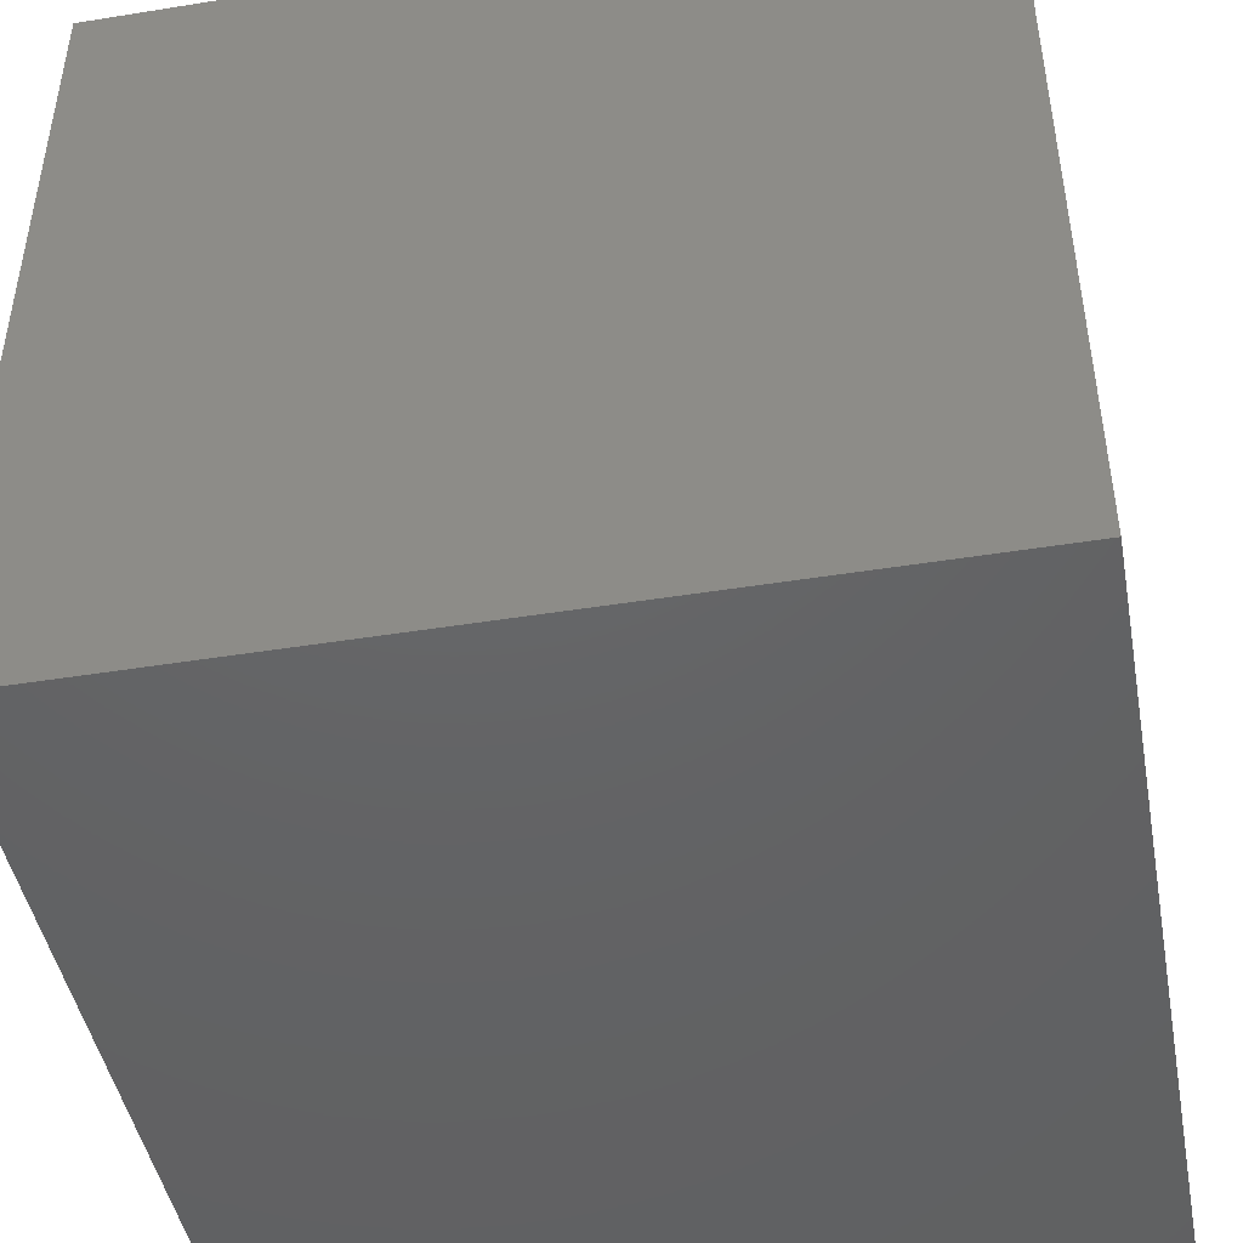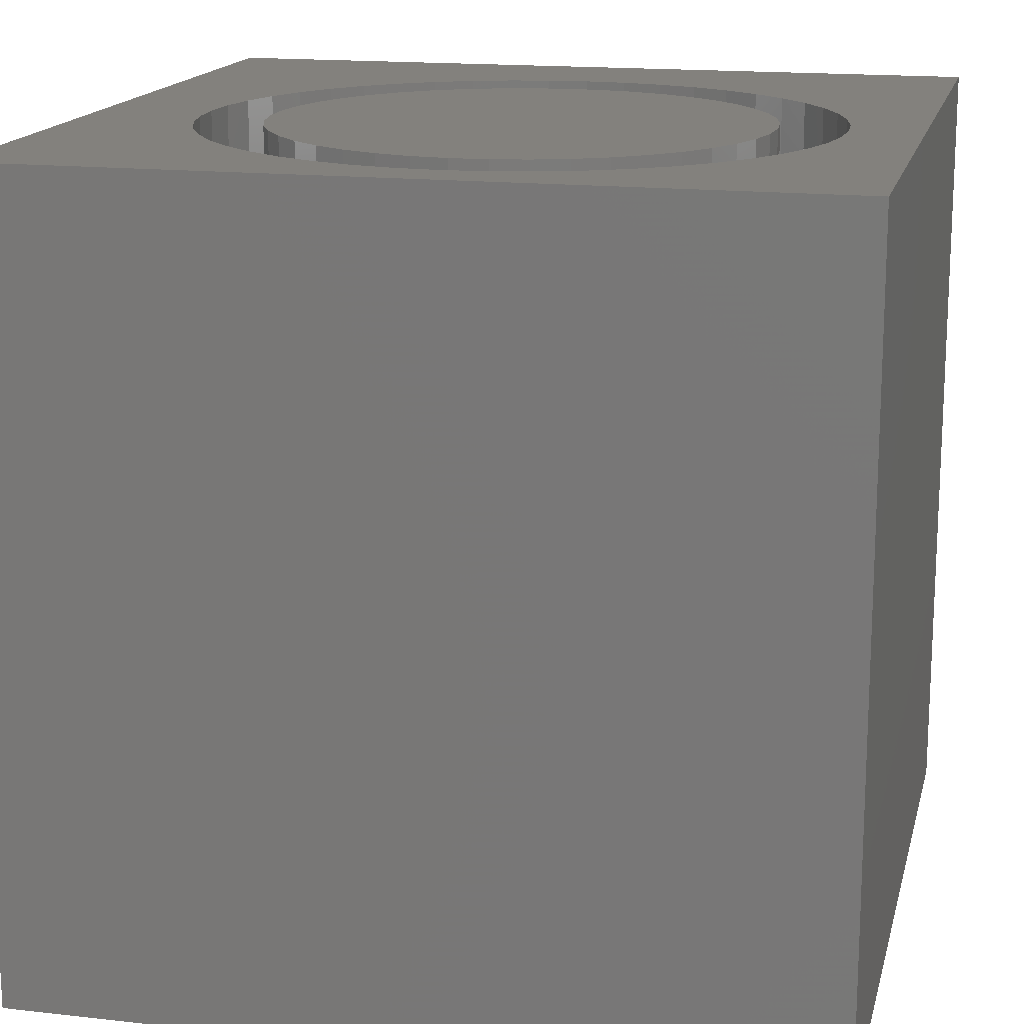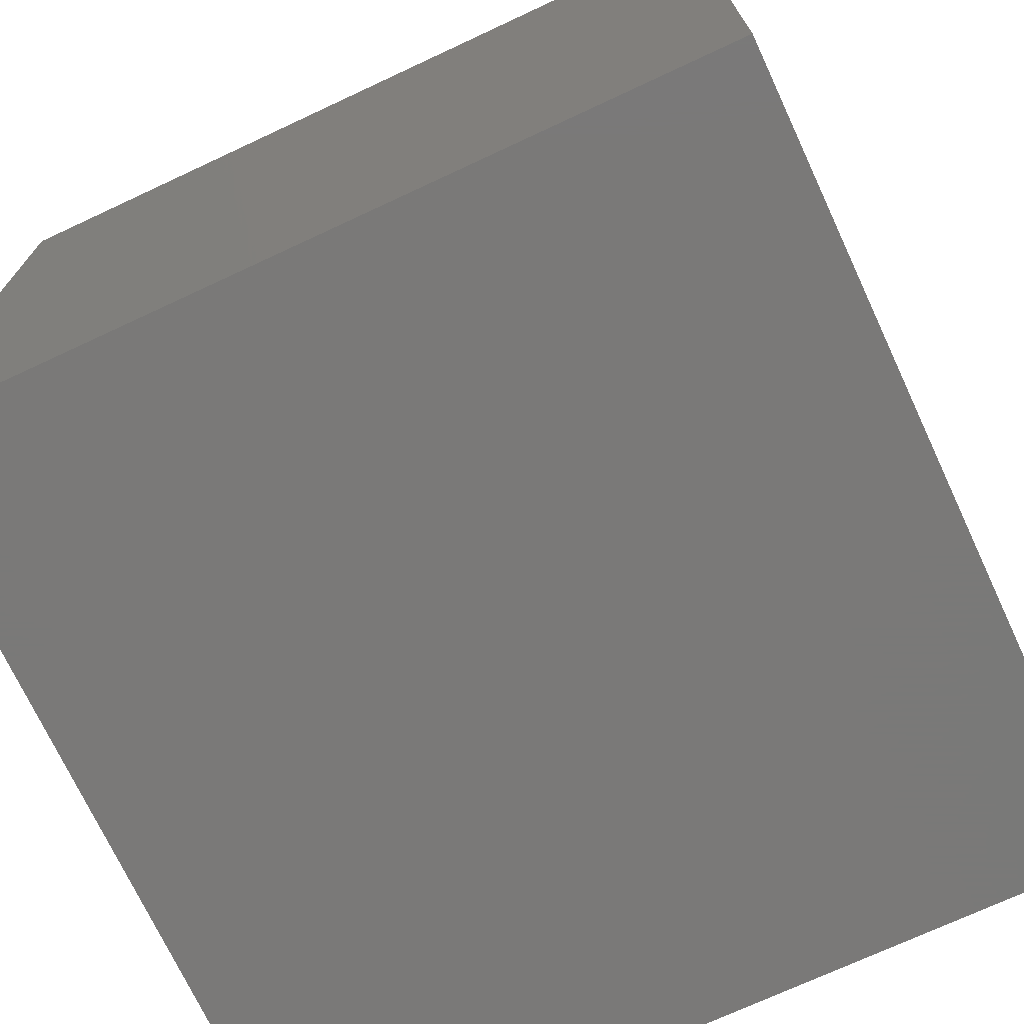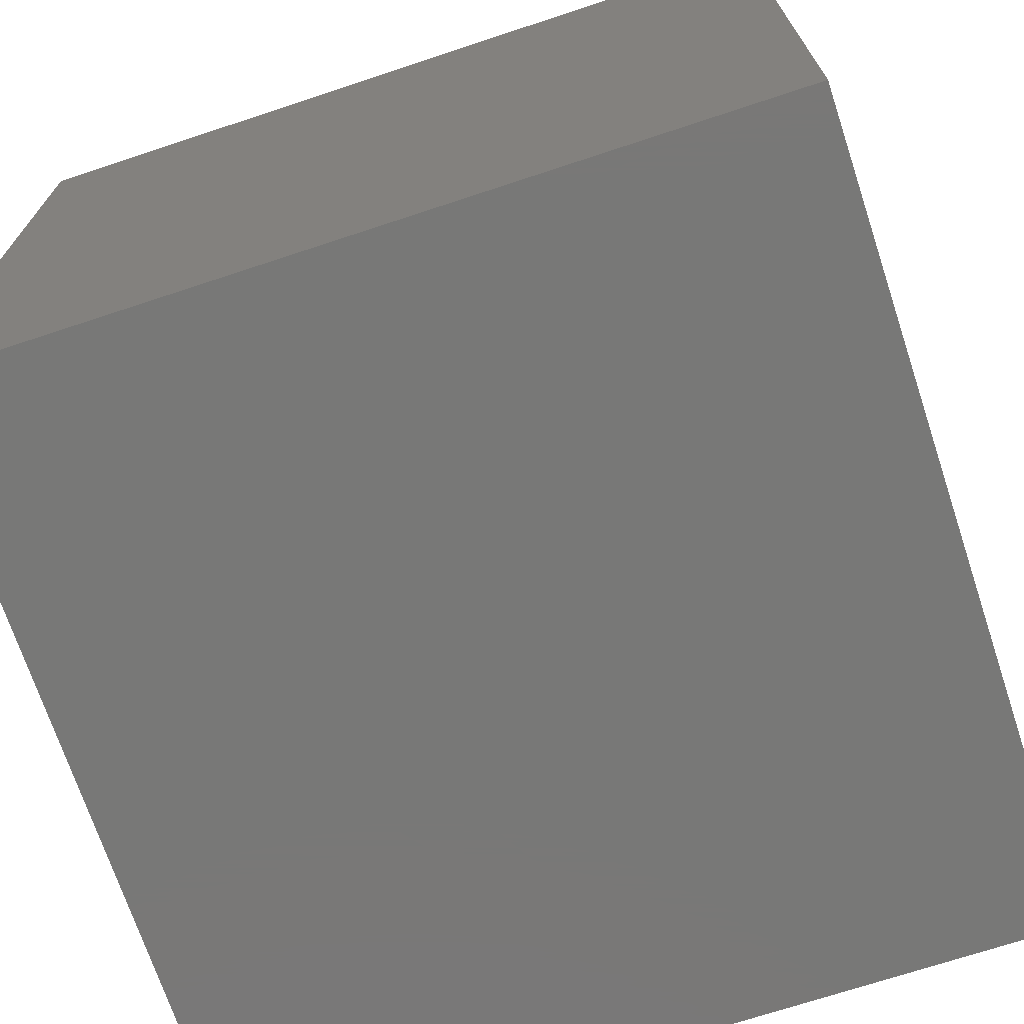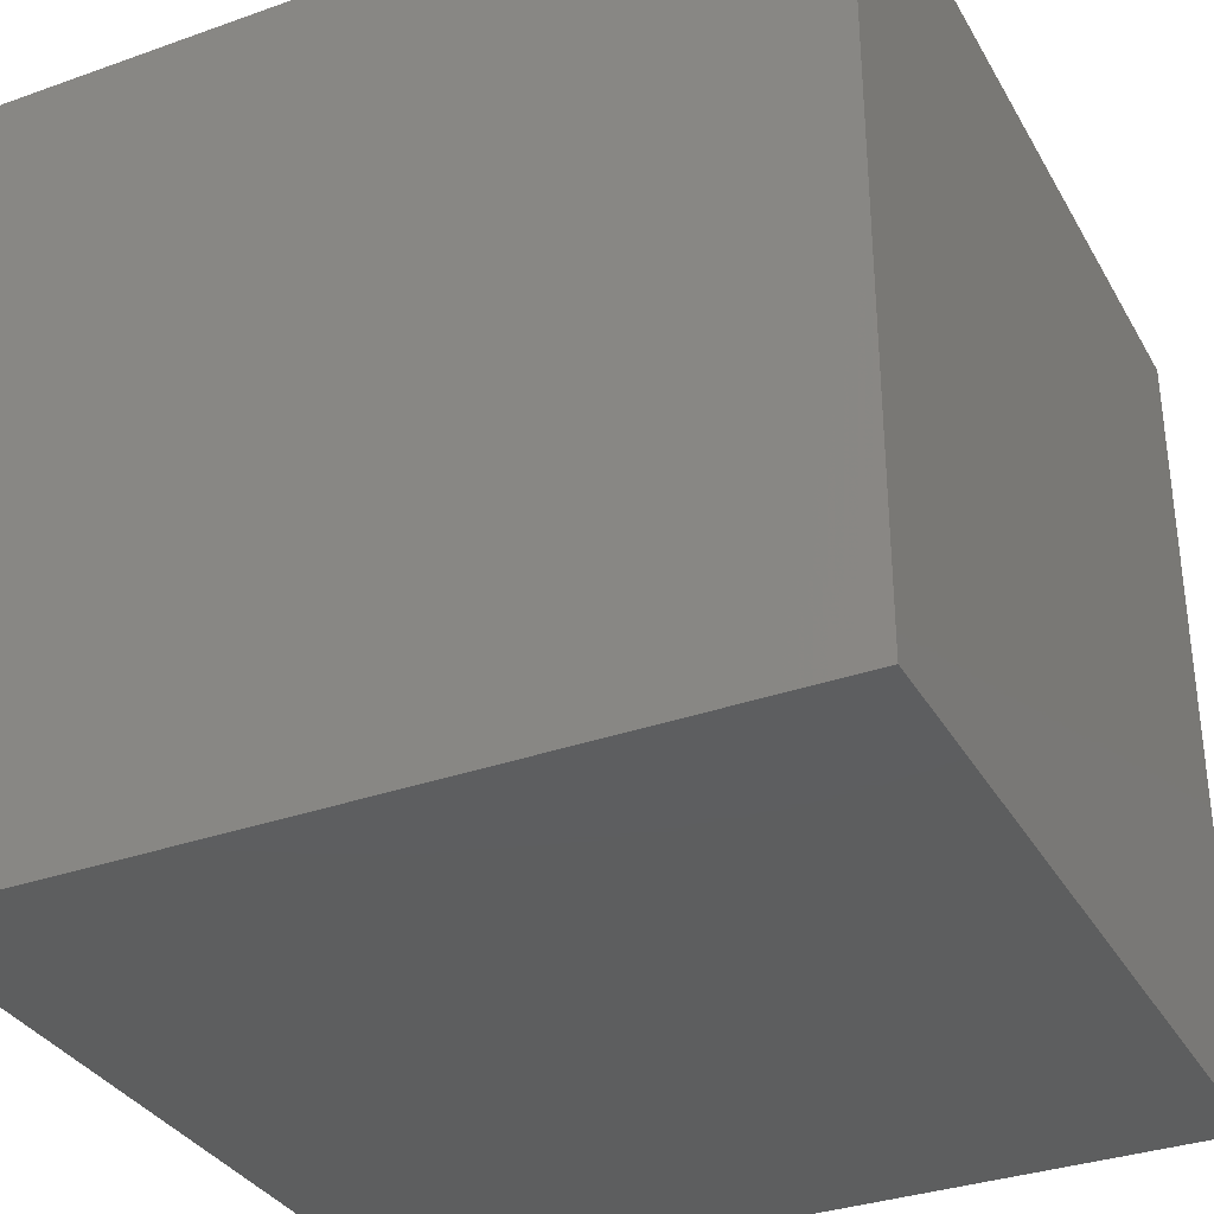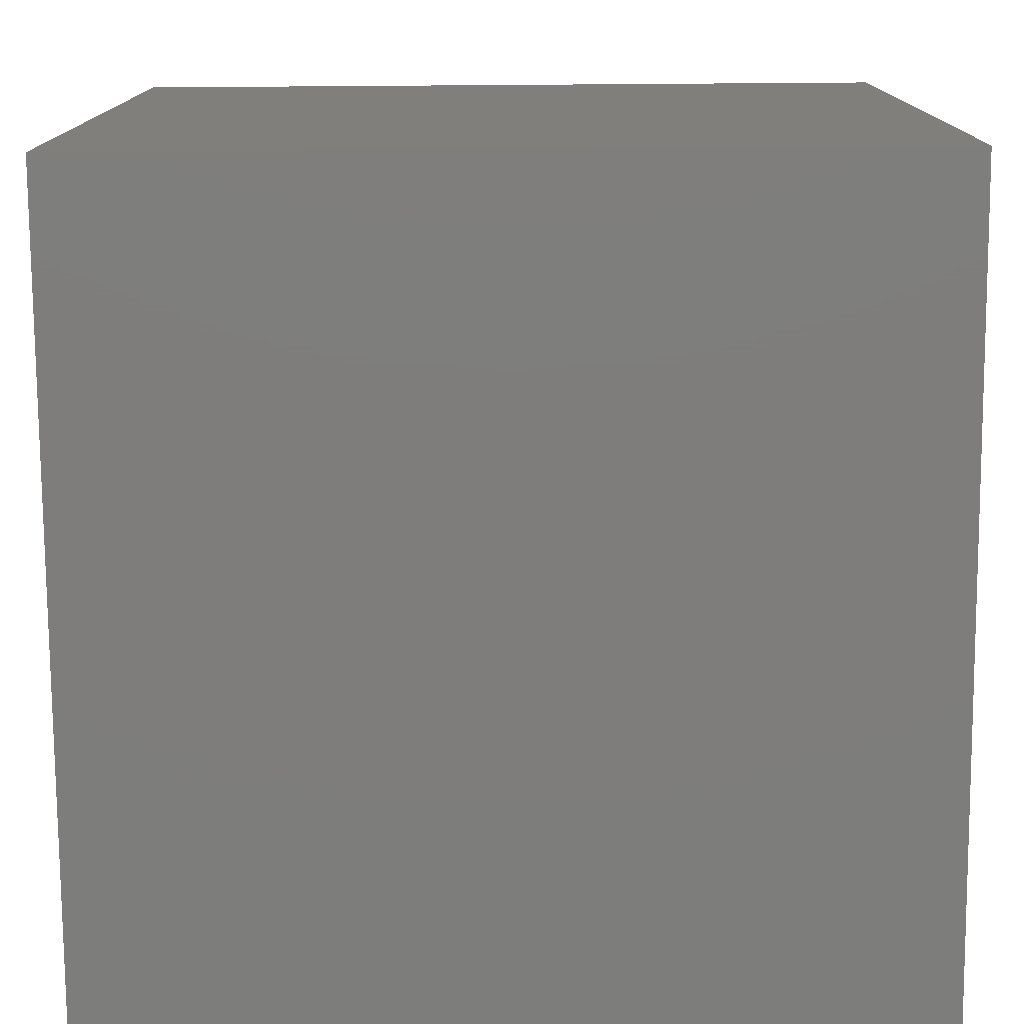
<metadata>
{"format":"stl","ext":"stl","renderer":"f3d","projection":"perspective","resolution":1024,"background":"white","views":[{"elev":-45.7,"azim":-169.5,"up":"+Y"},{"elev":16.2,"azim":13.1,"up":"+Z"},{"elev":-72.3,"azim":-65.0,"up":"+Z"},{"elev":-71.0,"azim":18.3,"up":"+Z"},{"elev":-33.7,"azim":-154.2,"up":"+Y"},{"elev":-77.1,"azim":-89.6,"up":"+Y"}]}
</metadata>
<code>
# stl→obj: 190 verts, 376 faces
v 0 10 10
v 0 10 0
v 0 0 10
v 0 0 0
v 8.821 6.007 10
v 8.984 5.526 10
v 10 10 10
v 6.235 8.275 10
v 6.717 8.111 10
v 2.862 7.604 10
v 3.285 7.887 10
v 3.741 8.111 10
v 4.223 8.275 10
v 7.173 7.887 10
v 7.596 7.604 10
v 7.978 7.269 10
v 8.313 6.886 10
v 8.596 6.463 10
v 8.984 3.513 10
v 8.821 3.032 10
v 10 0 10
v 8.596 2.576 10
v 2.144 2.153 10
v 1.862 2.576 10
v 1.637 3.032 10
v 1.474 3.513 10
v 4.721 8.374 10
v 5.229 8.407 10
v 5.736 8.374 10
v 9.083 5.027 10
v 9.117 4.52 10
v 9.083 4.012 10
v 8.313 2.153 10
v 7.978 1.77 10
v 7.596 1.435 10
v 7.173 1.153 10
v 6.717 0.9277 10
v 6.235 0.7642 10
v 4.223 0.7642 10
v 3.741 0.9277 10
v 3.285 1.153 10
v 2.862 1.435 10
v 2.48 1.77 10
v 1.474 5.526 10
v 1.637 6.007 10
v 1.862 6.463 10
v 5.736 0.665 10
v 5.229 0.6317 10
v 4.721 0.665 10
v 1.374 4.012 10
v 1.341 4.52 10
v 1.374 5.027 10
v 2.144 6.886 10
v 2.48 7.269 10
v 10 10 0
v 10 0 0
v 9.083 4.012 8.584
v 9.117 4.52 8.584
v 9.083 5.027 8.584
v 8.984 5.526 8.584
v 8.821 6.007 8.584
v 8.596 6.463 8.584
v 8.313 6.886 8.584
v 7.978 7.269 8.584
v 7.596 7.604 8.584
v 7.173 7.887 8.584
v 6.717 8.111 8.584
v 6.235 8.275 8.584
v 5.736 8.374 8.584
v 5.229 8.407 8.584
v 4.721 8.374 8.584
v 4.223 8.275 8.584
v 3.741 8.111 8.584
v 3.285 7.887 8.584
v 2.862 7.604 8.584
v 2.48 7.269 8.584
v 2.144 6.886 8.584
v 1.862 6.463 8.584
v 1.637 6.007 8.584
v 1.474 5.526 8.584
v 1.374 5.027 8.584
v 1.341 4.52 8.584
v 1.374 4.012 8.584
v 1.474 3.513 8.584
v 1.637 3.032 8.584
v 1.862 2.576 8.584
v 2.144 2.153 8.584
v 2.48 1.77 8.584
v 2.862 1.435 8.584
v 3.285 1.153 8.584
v 3.741 0.9277 8.584
v 4.223 0.7642 8.584
v 4.721 0.665 8.584
v 5.229 0.6317 8.584
v 5.736 0.665 8.584
v 6.235 0.7642 8.584
v 6.717 0.9277 8.584
v 7.173 1.153 8.584
v 7.596 1.435 8.584
v 7.978 1.77 8.584
v 8.313 2.153 8.584
v 8.596 2.576 8.584
v 8.821 3.032 8.584
v 8.984 3.513 8.584
v 7.51 2.475 8.584
v 7.784 2.829 8.584
v 8.002 3.219 8.584
v 8.162 3.637 8.584
v 8.259 4.074 8.584
v 8.292 4.52 8.584
v 8.259 4.966 8.584
v 8.162 5.402 8.584
v 8.002 5.82 8.584
v 7.784 6.21 8.584
v 4.24 1.62 8.584
v 4.672 1.507 8.584
v 5.117 1.458 8.584
v 5.564 1.475 8.584
v 6.004 1.556 8.584
v 6.427 1.7 8.584
v 6.825 1.905 8.584
v 7.188 2.165 8.584
v 2.174 4.743 8.584
v 2.174 4.296 8.584
v 2.239 3.854 8.584
v 2.368 3.425 8.584
v 2.558 3.02 8.584
v 2.804 2.647 8.584
v 3.103 2.314 8.584
v 3.446 2.028 8.584
v 3.828 1.795 8.584
v 4.672 7.532 8.584
v 4.24 7.419 8.584
v 3.828 7.244 8.584
v 3.446 7.011 8.584
v 3.103 6.725 8.584
v 2.804 6.392 8.584
v 2.558 6.019 8.584
v 2.368 5.614 8.584
v 2.239 5.186 8.584
v 7.51 6.564 8.584
v 7.188 6.874 8.584
v 6.825 7.134 8.584
v 6.427 7.339 8.584
v 6.004 7.483 8.584
v 5.564 7.564 8.584
v 5.117 7.581 8.584
v 8.292 4.52 10
v 8.259 4.074 10
v 8.162 3.637 10
v 8.002 3.219 10
v 7.784 2.829 10
v 7.51 2.475 10
v 7.188 2.165 10
v 6.825 1.905 10
v 6.427 1.7 10
v 6.004 1.556 10
v 5.564 1.475 10
v 5.117 1.458 10
v 4.672 1.507 10
v 4.24 1.62 10
v 3.828 1.795 10
v 3.446 2.028 10
v 3.103 2.314 10
v 2.804 2.647 10
v 2.558 3.02 10
v 2.368 3.425 10
v 2.239 3.854 10
v 2.174 4.296 10
v 2.174 4.743 10
v 2.239 5.186 10
v 2.368 5.614 10
v 2.558 6.019 10
v 2.804 6.392 10
v 3.103 6.725 10
v 3.446 7.011 10
v 3.828 7.244 10
v 4.24 7.419 10
v 4.672 7.532 10
v 5.117 7.581 10
v 5.564 7.564 10
v 6.004 7.483 10
v 6.427 7.339 10
v 6.825 7.134 10
v 7.188 6.874 10
v 7.51 6.564 10
v 7.784 6.21 10
v 8.002 5.82 10
v 8.162 5.402 10
v 8.259 4.966 10
f 1 2 3
f 3 2 4
f 5 6 7
f 7 8 9
f 10 11 1
f 1 11 12
f 1 12 13
f 9 14 7
f 7 14 15
f 7 15 16
f 16 17 7
f 7 17 18
f 7 18 5
f 19 20 21
f 21 20 22
f 23 24 3
f 3 24 25
f 3 25 26
f 13 27 1
f 1 27 28
f 1 28 7
f 7 28 29
f 7 29 8
f 6 30 7
f 7 30 31
f 7 31 21
f 21 31 32
f 21 32 19
f 22 33 21
f 21 33 34
f 21 34 35
f 35 36 21
f 21 36 37
f 21 37 38
f 39 40 3
f 3 40 41
f 41 42 3
f 3 42 43
f 3 43 23
f 44 45 1
f 1 45 46
f 38 47 21
f 21 47 48
f 21 48 3
f 3 48 49
f 3 49 39
f 26 50 3
f 3 50 51
f 3 51 1
f 1 51 52
f 1 52 44
f 46 53 1
f 1 53 54
f 1 54 10
f 55 7 56
f 56 7 21
f 2 55 4
f 4 55 56
f 7 55 1
f 1 55 2
f 56 21 4
f 4 21 3
f 57 31 58
f 58 31 30
f 58 30 59
f 59 30 6
f 59 6 60
f 60 6 5
f 60 5 61
f 61 5 18
f 61 18 62
f 62 18 17
f 62 17 63
f 63 17 16
f 63 16 64
f 64 16 15
f 64 15 65
f 65 15 14
f 65 14 66
f 66 14 9
f 66 9 67
f 67 9 8
f 67 8 68
f 68 8 29
f 68 29 69
f 69 29 28
f 69 28 70
f 70 28 27
f 70 27 71
f 71 27 13
f 71 13 72
f 72 13 12
f 72 12 73
f 73 12 11
f 73 11 74
f 74 11 10
f 74 10 75
f 75 10 54
f 75 54 76
f 76 54 53
f 76 53 77
f 77 53 46
f 77 46 78
f 78 46 45
f 78 45 79
f 79 45 44
f 79 44 80
f 80 44 52
f 80 52 81
f 81 52 51
f 81 51 82
f 82 51 50
f 82 50 83
f 83 50 26
f 83 26 84
f 84 26 25
f 84 25 85
f 85 25 24
f 85 24 86
f 86 24 23
f 86 23 87
f 87 23 43
f 87 43 88
f 88 43 42
f 88 42 89
f 89 42 41
f 89 41 90
f 90 41 40
f 90 40 91
f 91 40 39
f 91 39 92
f 92 39 49
f 92 49 93
f 93 49 48
f 93 48 94
f 94 48 47
f 94 47 95
f 95 47 38
f 95 38 96
f 96 38 37
f 96 37 97
f 97 37 36
f 97 36 98
f 98 36 35
f 98 35 99
f 99 35 34
f 99 34 100
f 100 34 33
f 100 33 101
f 101 33 22
f 101 22 102
f 102 22 20
f 102 20 103
f 103 20 19
f 103 19 104
f 104 19 32
f 104 32 57
f 57 32 31
f 105 101 106
f 106 101 102
f 106 102 107
f 107 102 103
f 107 103 108
f 108 103 104
f 108 104 109
f 109 104 57
f 109 57 110
f 110 57 58
f 110 58 111
f 111 58 59
f 111 59 112
f 112 59 60
f 112 60 113
f 113 60 61
f 113 61 114
f 115 92 116
f 116 92 93
f 116 93 117
f 117 93 94
f 117 94 118
f 118 94 95
f 118 95 119
f 119 95 96
f 119 96 120
f 120 96 97
f 120 97 121
f 121 97 98
f 121 98 122
f 122 98 99
f 122 99 105
f 105 99 100
f 105 100 101
f 123 82 124
f 124 82 83
f 124 83 125
f 125 83 84
f 125 84 126
f 126 84 85
f 126 85 127
f 127 85 86
f 127 86 128
f 128 86 87
f 128 87 129
f 129 87 88
f 129 88 130
f 130 88 89
f 130 89 131
f 131 89 90
f 131 90 115
f 115 90 91
f 115 91 92
f 132 72 133
f 133 72 73
f 133 73 134
f 134 73 74
f 134 74 135
f 135 74 75
f 135 75 136
f 136 75 76
f 136 76 137
f 137 76 77
f 137 77 138
f 138 77 78
f 138 78 139
f 139 78 79
f 139 79 140
f 140 79 80
f 140 80 123
f 123 80 81
f 123 81 82
f 61 62 114
f 114 62 63
f 114 63 141
f 141 63 64
f 141 64 142
f 142 64 65
f 142 65 143
f 143 65 66
f 143 66 144
f 144 66 67
f 144 67 145
f 145 67 68
f 145 68 146
f 146 68 69
f 146 69 147
f 147 69 70
f 147 70 132
f 132 70 71
f 132 71 72
f 111 148 110
f 110 148 149
f 110 149 109
f 109 149 150
f 109 150 108
f 108 150 151
f 108 151 107
f 107 151 152
f 107 152 106
f 106 152 153
f 106 153 105
f 105 153 154
f 105 154 122
f 122 154 155
f 122 155 121
f 121 155 156
f 121 156 120
f 120 156 157
f 120 157 119
f 119 157 158
f 119 158 118
f 118 158 159
f 118 159 117
f 117 159 160
f 117 160 116
f 116 160 161
f 116 161 115
f 115 161 162
f 115 162 131
f 131 162 163
f 131 163 130
f 130 163 164
f 130 164 129
f 129 164 165
f 129 165 128
f 128 165 166
f 128 166 127
f 127 166 167
f 127 167 126
f 126 167 168
f 126 168 125
f 125 168 169
f 125 169 124
f 124 169 170
f 124 170 123
f 123 170 171
f 123 171 140
f 140 171 172
f 140 172 139
f 139 172 173
f 139 173 138
f 138 173 174
f 138 174 137
f 137 174 175
f 137 175 136
f 136 175 176
f 136 176 135
f 135 176 177
f 135 177 134
f 134 177 178
f 134 178 133
f 133 178 179
f 133 179 132
f 132 179 180
f 132 180 147
f 147 180 181
f 147 181 146
f 146 181 182
f 146 182 145
f 145 182 183
f 145 183 144
f 144 183 184
f 144 184 143
f 143 184 185
f 143 185 142
f 142 185 186
f 142 186 141
f 141 186 187
f 141 187 114
f 114 187 188
f 114 188 113
f 113 188 189
f 113 189 112
f 112 189 190
f 112 190 111
f 111 190 148
f 164 163 149
f 172 171 149
f 149 171 170
f 170 169 149
f 149 169 168
f 149 168 167
f 167 166 149
f 149 166 165
f 149 165 164
f 183 182 188
f 188 182 189
f 149 182 181
f 175 174 149
f 149 174 173
f 149 173 172
f 152 151 163
f 163 151 150
f 163 150 149
f 149 148 182
f 182 148 190
f 182 190 189
f 181 180 149
f 149 180 179
f 149 179 178
f 188 187 186
f 178 177 149
f 149 177 176
f 149 176 175
f 160 159 156
f 156 159 158
f 156 158 157
f 160 156 161
f 161 156 155
f 161 155 154
f 186 185 188
f 188 185 184
f 188 184 183
f 163 162 152
f 152 162 161
f 152 161 153
f 153 161 154

</code>
